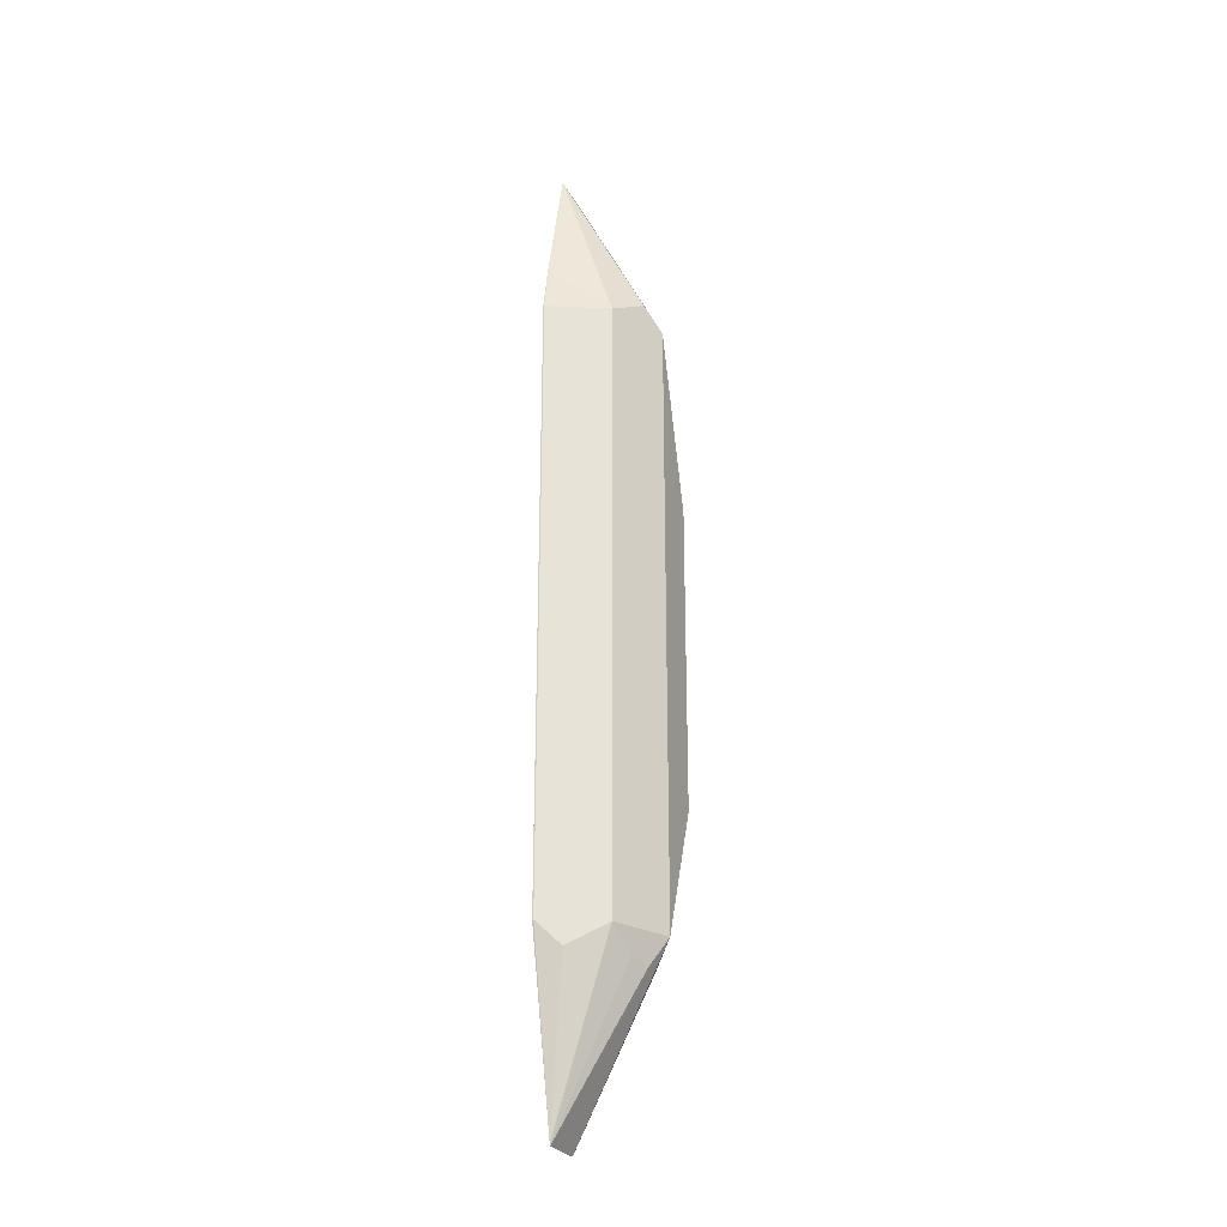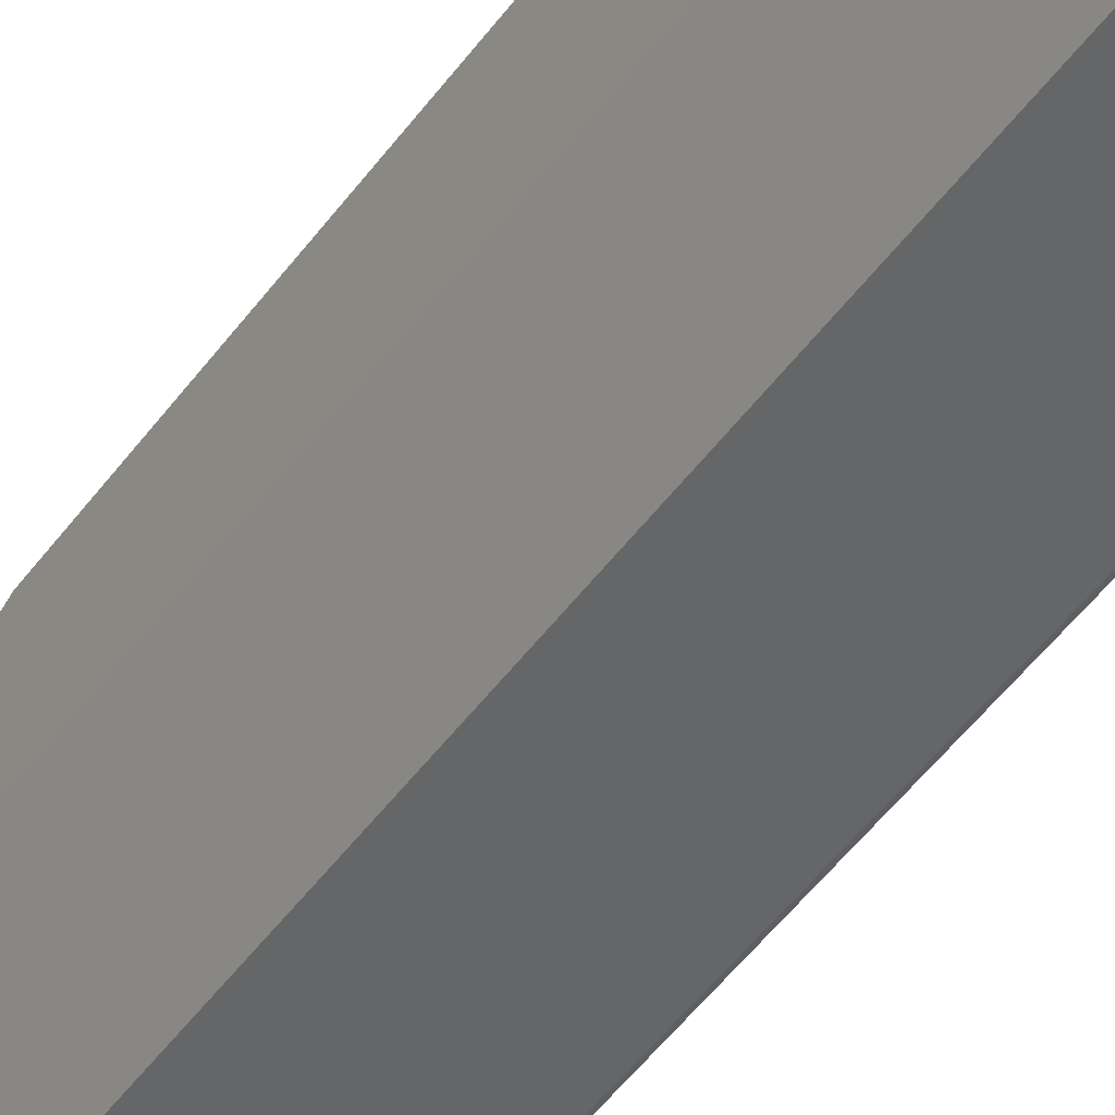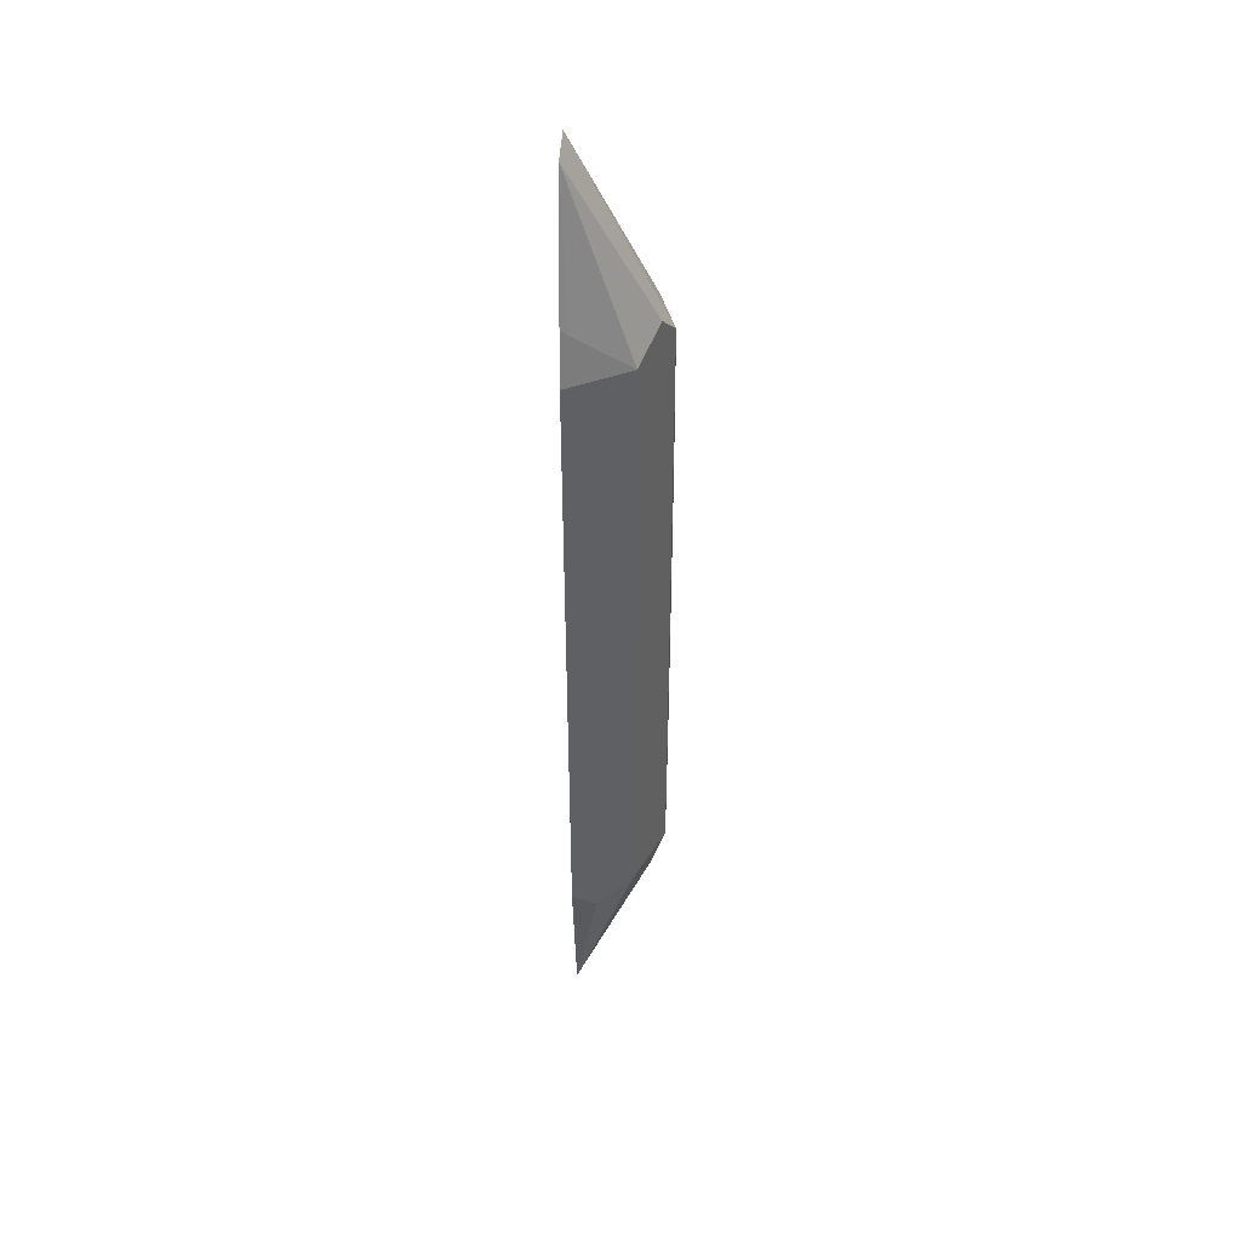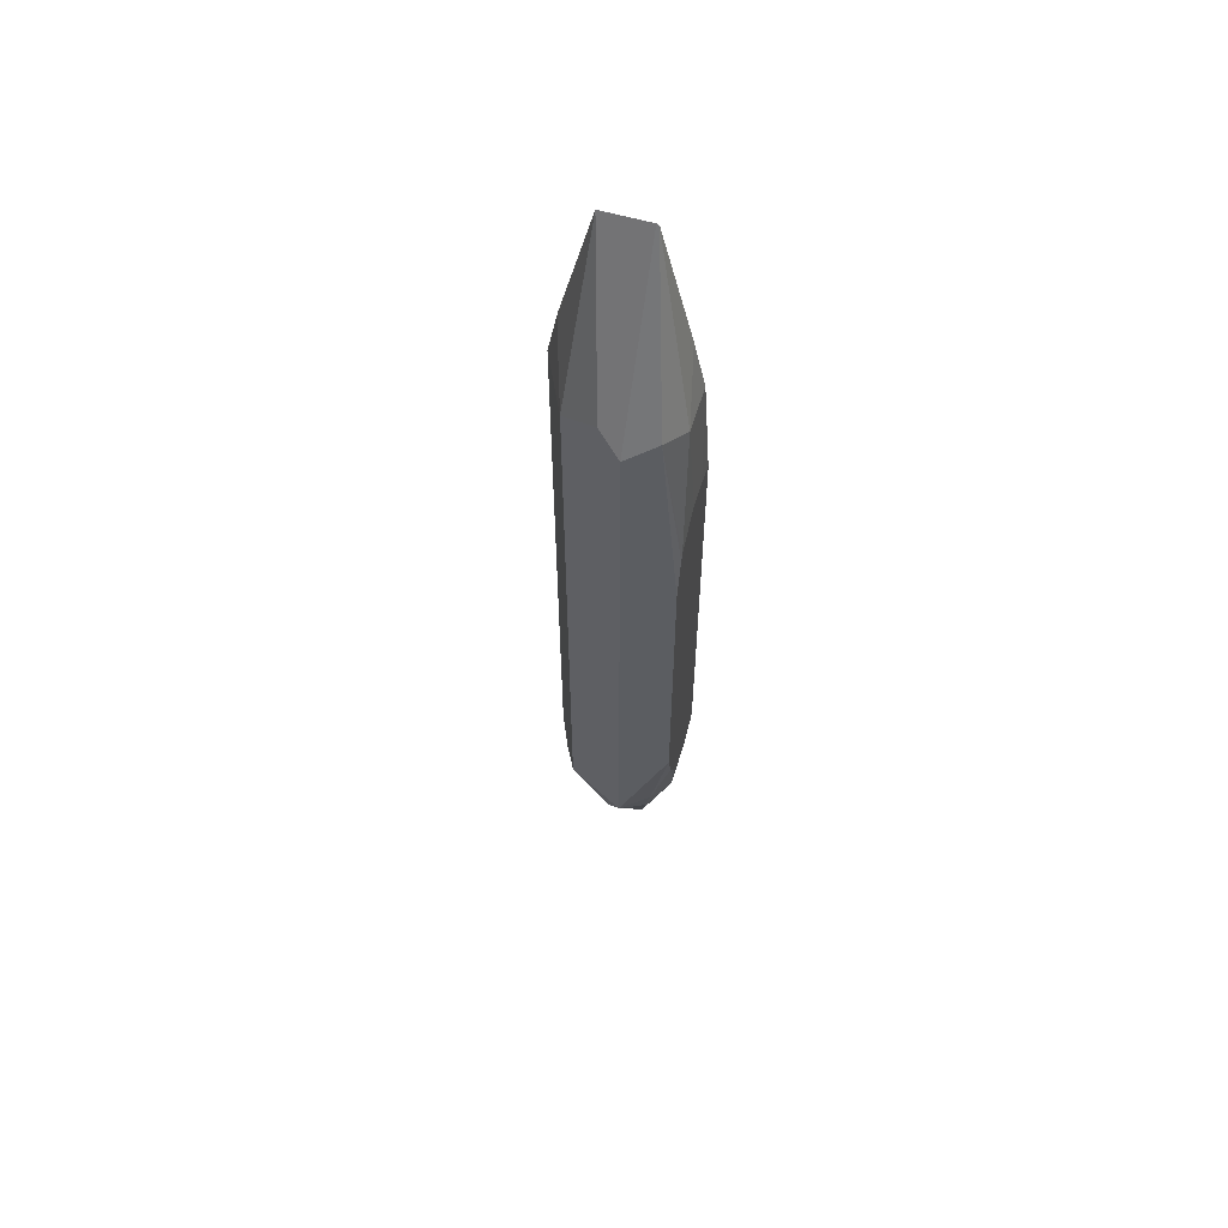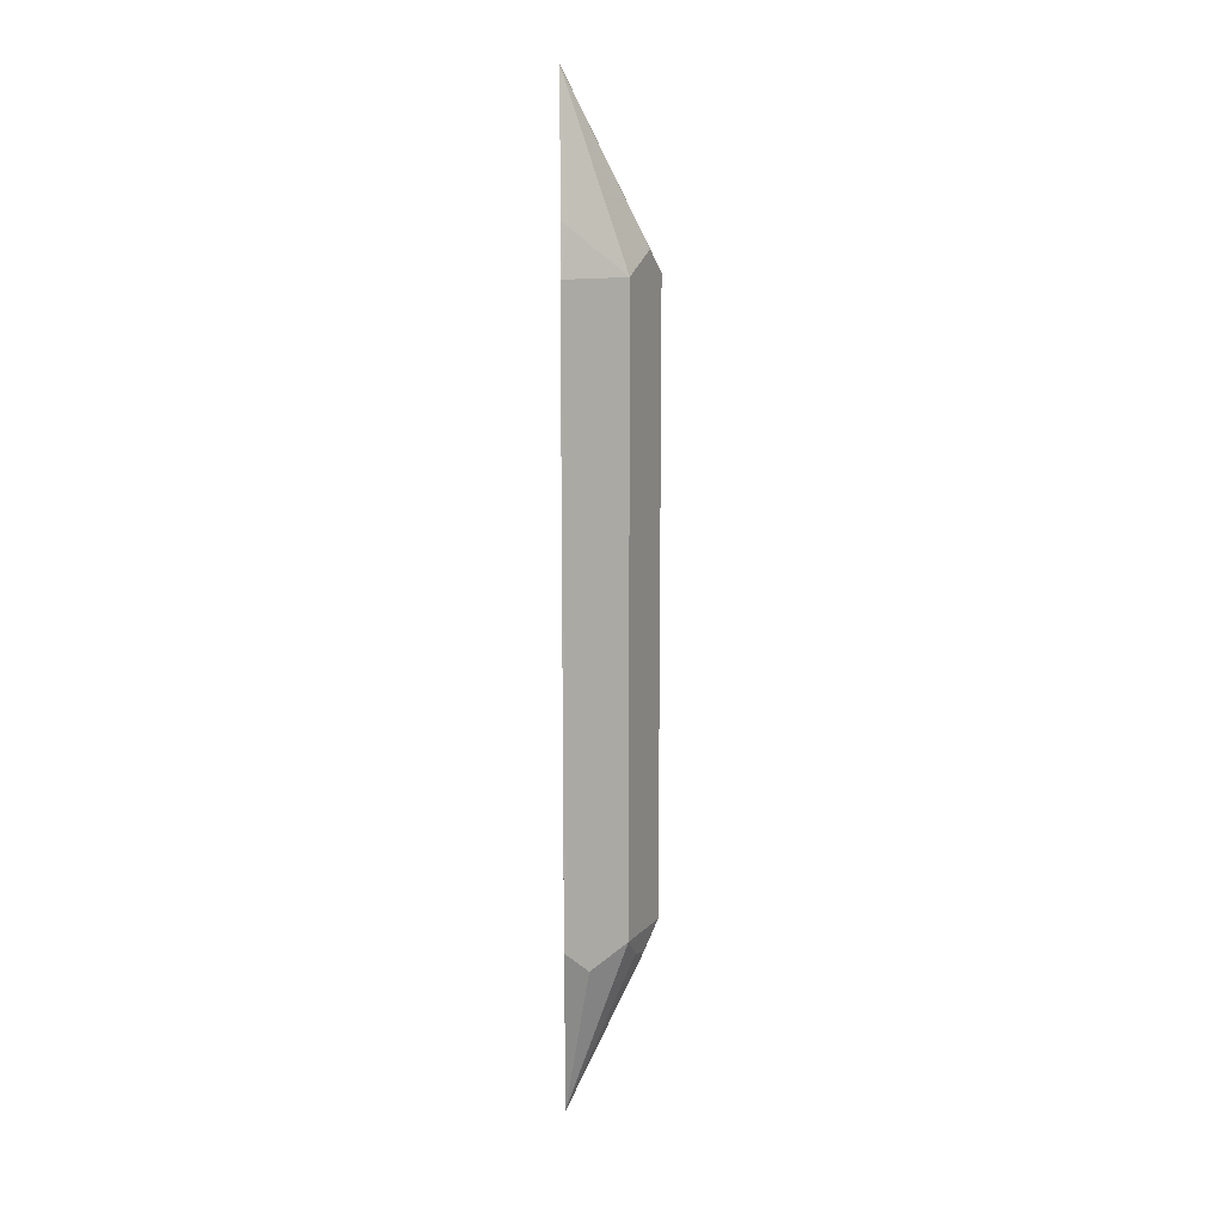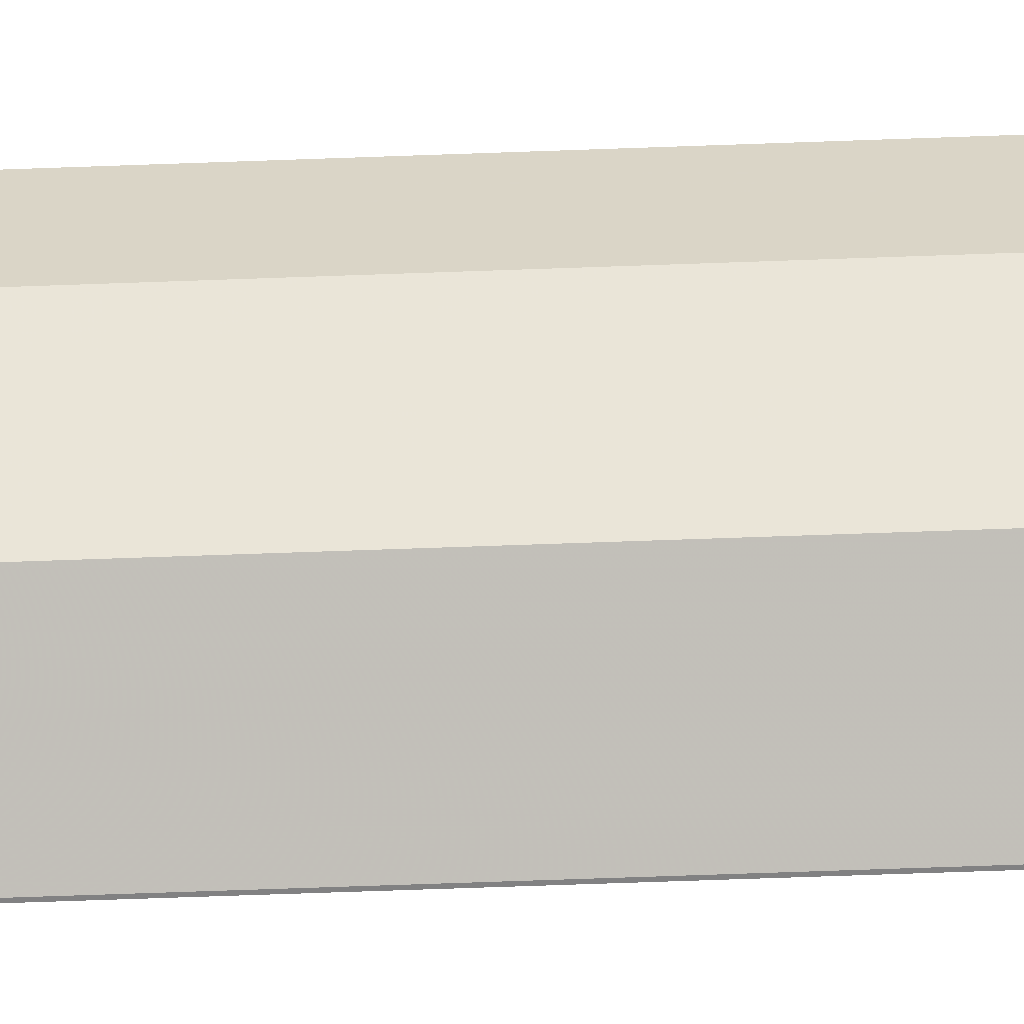
<metadata>
{"format":"obj","ext":"obj","renderer":"f3d","projection":"perspective","resolution":1024,"background":"white","views":[{"elev":-26.5,"azim":22.5,"up":"+Z"},{"elev":-40.5,"azim":149.5,"up":"+Y"},{"elev":42.6,"azim":2.6,"up":"+Z"},{"elev":58.8,"azim":106.9,"up":"+Z"},{"elev":13.2,"azim":-0.3,"up":"+Z"},{"elev":-60.4,"azim":92.2,"up":"+Y"}]}
</metadata>
<code>
v 0.6369 -0.2038 -0.1062
v 0.6198 -0.2038 -0.1014
v 0.6412 -0.2038 -0.1019
v 0.6345 -0.2062 -0.1269
v 0.6182 -0.2062 -0.1269
v 0.6196 -0.2038 -0.1013
v 0.6467 -0.2038 -0.0915
v 0.6182 -0.2067 -0.1291
v 0.6451 -0.2115 -0.1216
v 0.6424 -0.2141 -0.1348
v 0.6182 -0.2212 -0.1899
v 0.6182 -0.2038 -0.09981
v 0.6503 -0.2038 -0.07931
v 0.6503 -0.2221 -0.1269
v 0.6186 -0.2221 -0.1903
v 0.6182 -0.2216 -0.1908
v 0.6182 -0.2038 0.05703
v 0.6503 -0.2038 0.03172
v 0.6398 -0.2432 -0.1269
v 0.6424 -0.234 -0.1348
v 0.6451 -0.2274 -0.1375
v 0.6186 -0.2379 -0.1903
v 0.6503 -0.2221 0.09517
v 0.6182 -0.2225 -0.1912
v 0.6182 -0.2062 0.09562
v 0.6258 -0.2038 0.05864
v 0.647 -0.2038 0.04687
v 0.6451 -0.2115 0.1005
v 0.6292 -0.2485 -0.1269
v 0.6266 -0.2498 -0.1348
v 0.6182 -0.2388 -0.1903
v 0.6182 -0.2384 -0.1912
v 0.6398 -0.2432 0.09517
v 0.6186 -0.2221 0.1586
v 0.6186 -0.2379 0.1586
v 0.6464 -0.23 0.1031
v 0.6182 -0.2103 0.1146
v 0.6345 -0.2062 0.09517
v 0.6345 -0.2038 0.05864
v 0.6461 -0.2038 0.04927
v 0.6182 -0.2212 0.1591
v 0.6186 -0.2538 -0.1269
v 0.6292 -0.2485 0.09517
v 0.6182 -0.2538 -0.1269
v 0.6182 -0.2388 0.1595
v 0.6206 -0.2498 0.111
v 0.6182 -0.2221 0.1595
v 0.6186 -0.2538 0.09517
v 0.6182 -0.2538 0.09562
v 0.6182 -0.2504 0.1132
f 23 36 33
f 19 33 43
f 23 35 36
f 23 34 35
f 23 28 34
f 21 32 22
f 20 32 21
f 19 43 29
f 14 23 33
f 19 32 20
f 18 27 28
f 19 30 31
f 19 29 30
f 18 28 23
f 17 25 26
f 15 24 16
f 15 32 24
f 15 22 32
f 14 33 19
f 25 37 38
f 19 31 32
f 25 38 39
f 34 45 35
f 27 40 28
f 45 50 46
f 43 46 48
f 42 49 44
f 42 48 49
f 38 40 39
f 37 41 38
f 35 45 36
f 14 22 15
f 34 47 45
f 34 41 47
f 33 46 43
f 33 45 46
f 33 36 45
f 31 42 44
f 30 42 31
f 29 48 42
f 29 43 48
f 29 42 30
f 28 40 38
f 28 41 34
f 28 38 41
f 25 39 26
f 14 21 22
f 5 47 41
f 14 19 20
f 4 9 10
f 4 7 9
f 4 8 5
f 3 7 4
f 2 5 6
f 1 5 2
f 1 4 5
f 1 3 4
f 1 7 3
f 4 10 11
f 1 13 7
f 1 27 18
f 1 40 27
f 1 39 40
f 1 26 39
f 1 17 26
f 1 12 17
f 1 6 12
f 1 2 6
f 46 50 48
f 1 18 13
f 4 11 8
f 5 8 11
f 5 11 16
f 13 23 14
f 13 18 23
f 10 14 15
f 10 16 11
f 10 15 16
f 9 13 14
f 9 14 10
f 7 13 9
f 5 12 6
f 5 17 12
f 5 25 17
f 5 37 25
f 5 41 37
f 5 45 47
f 5 50 45
f 5 49 50
f 5 44 49
f 5 31 44
f 5 32 31
f 5 24 32
f 5 16 24
f 14 20 21
f 48 50 49

</code>
